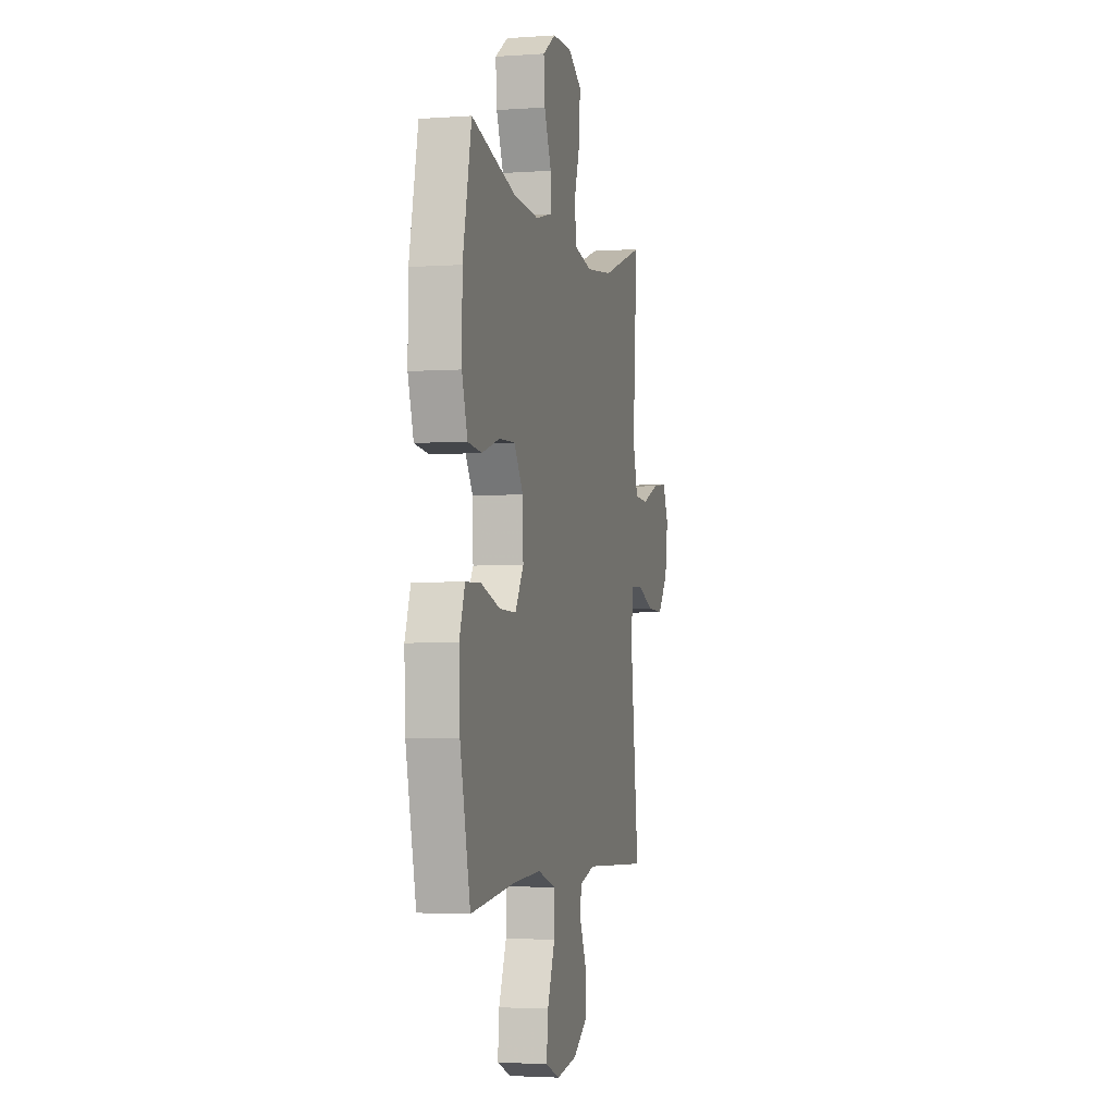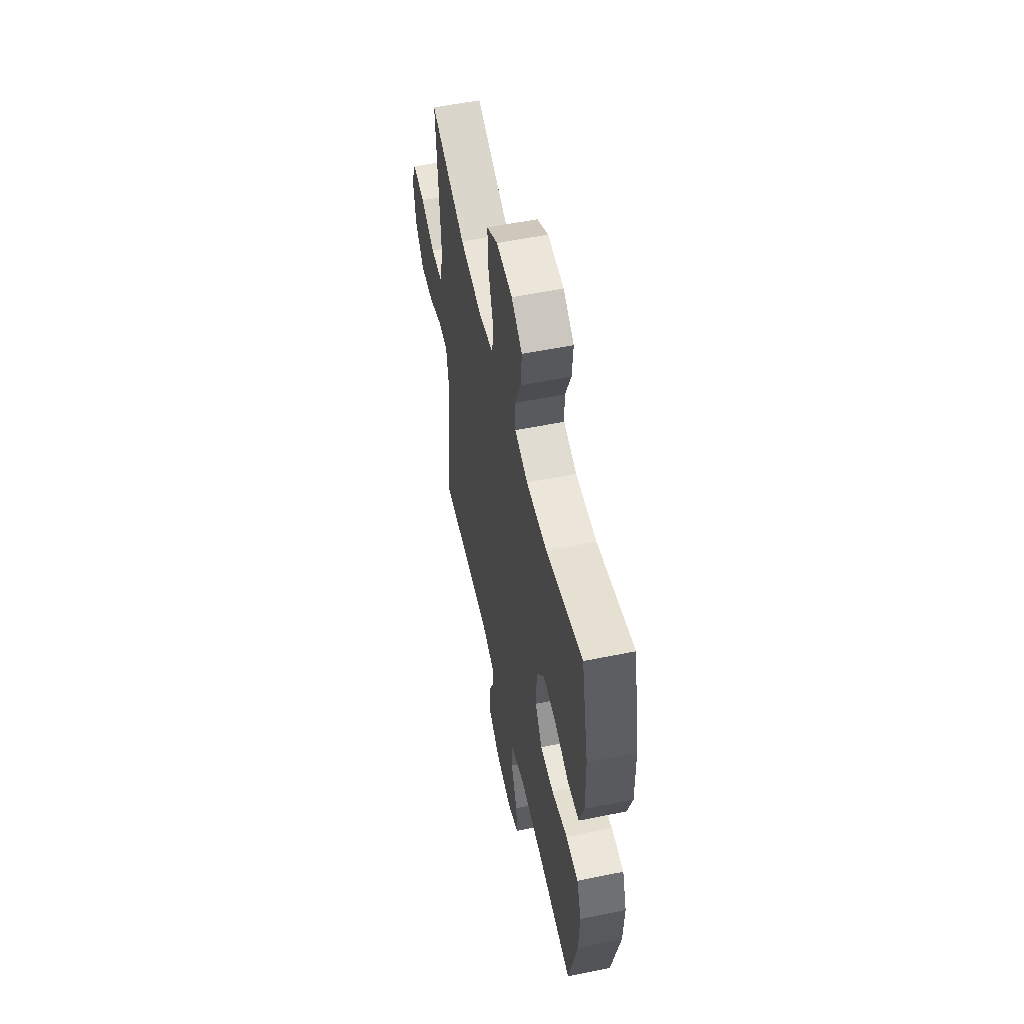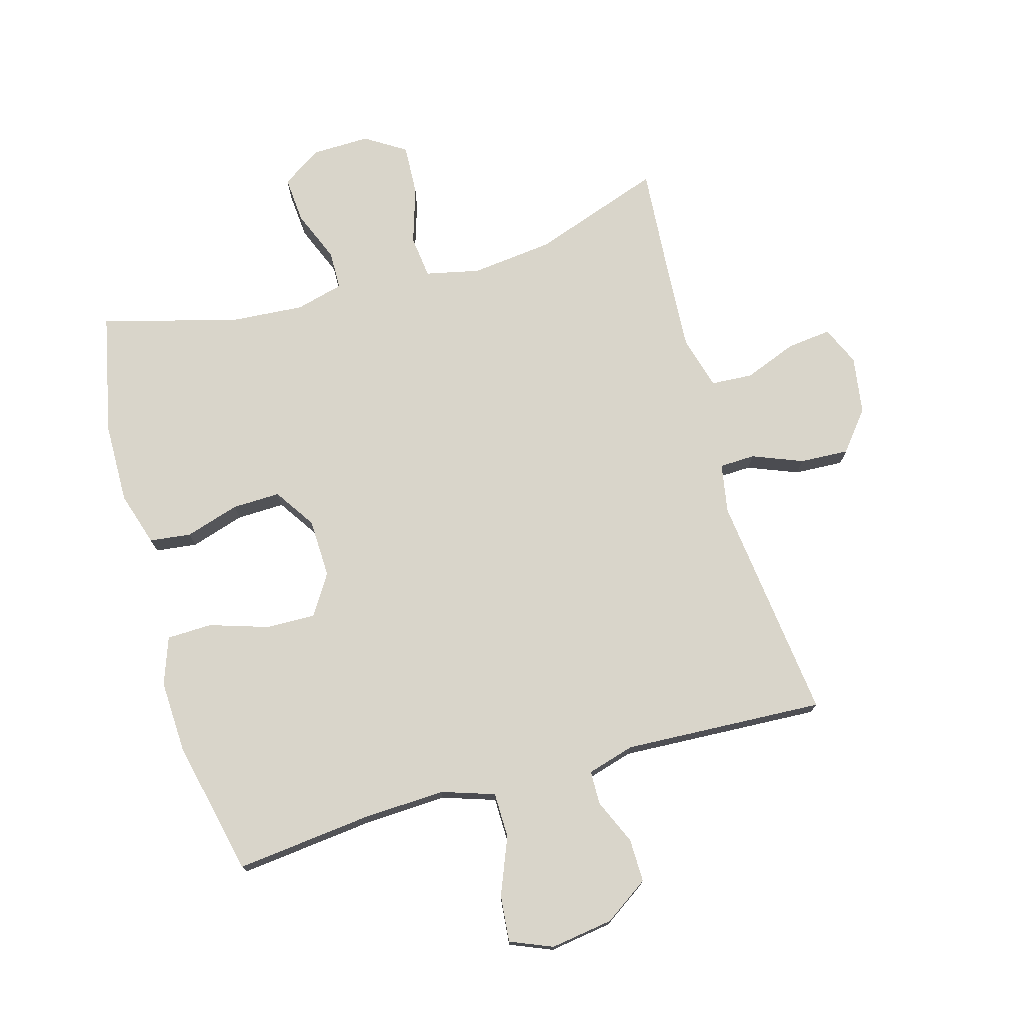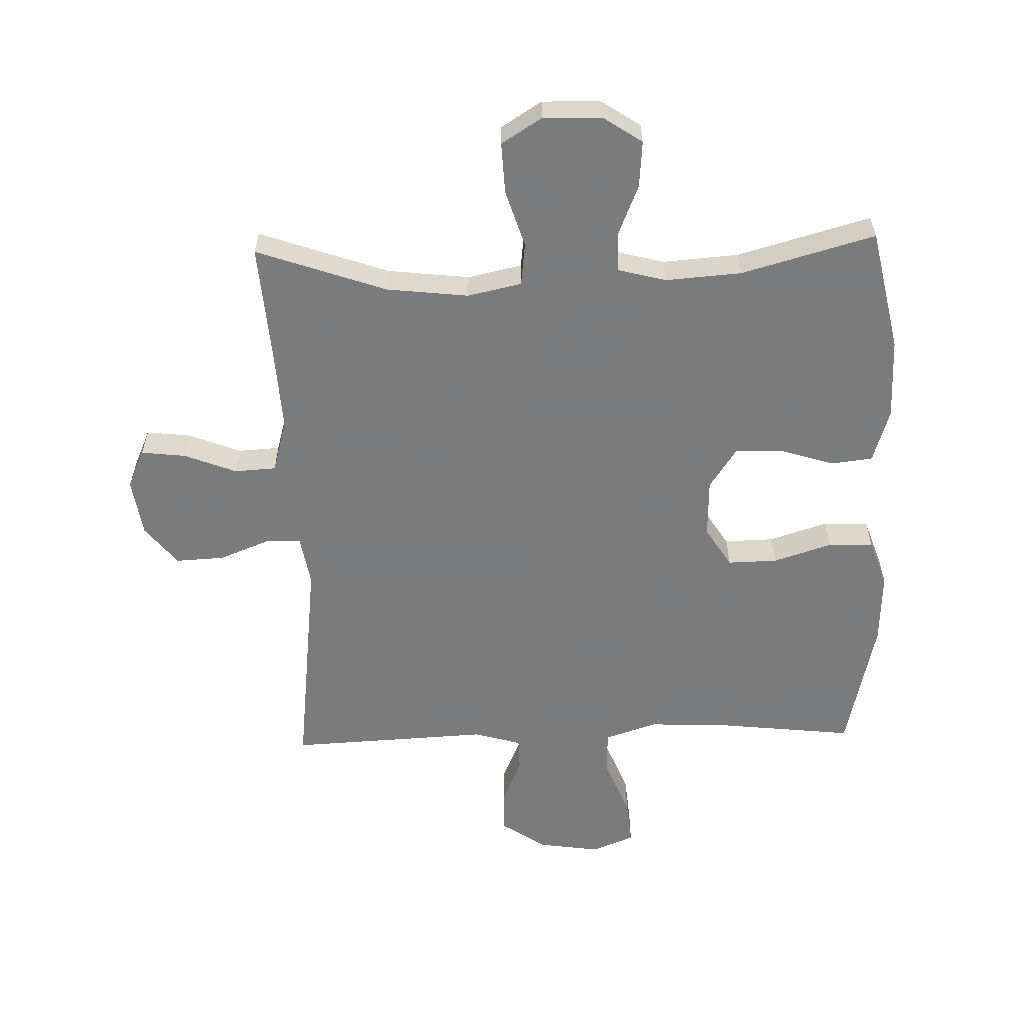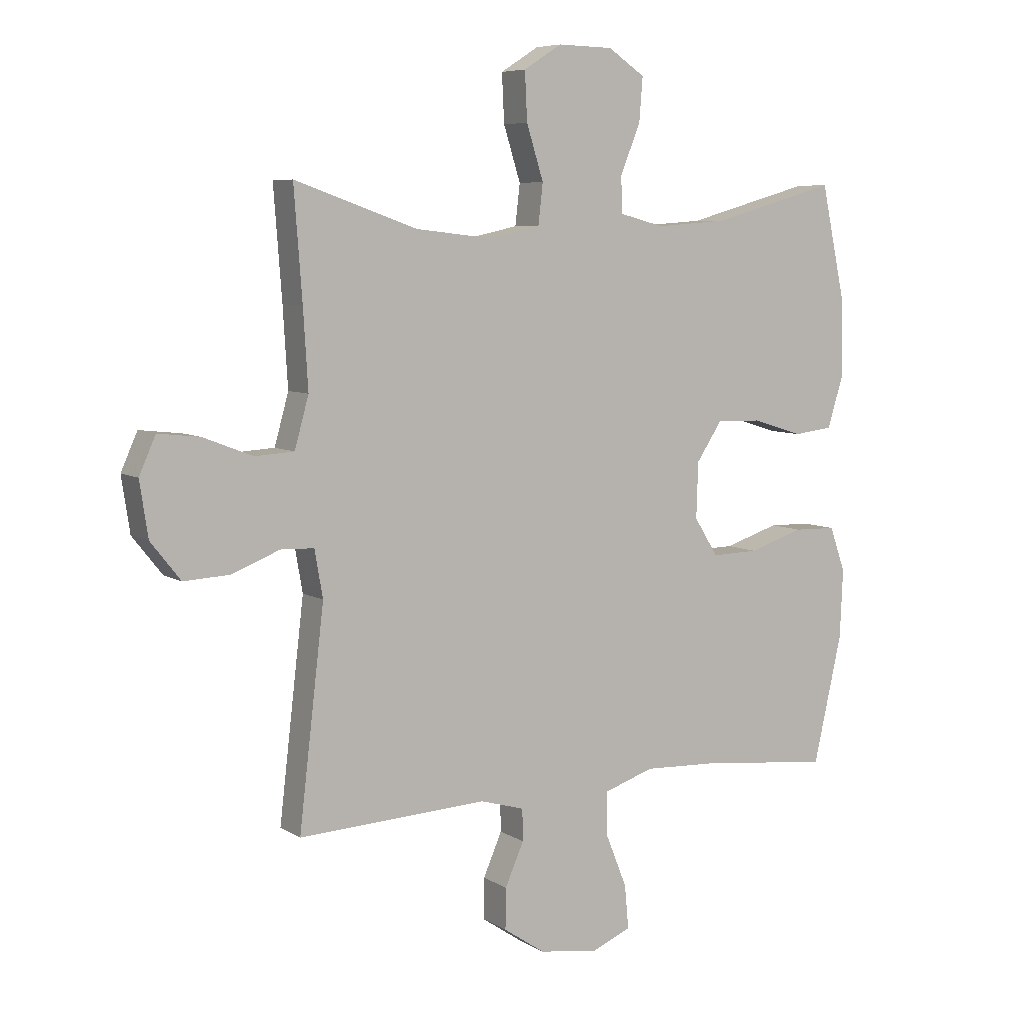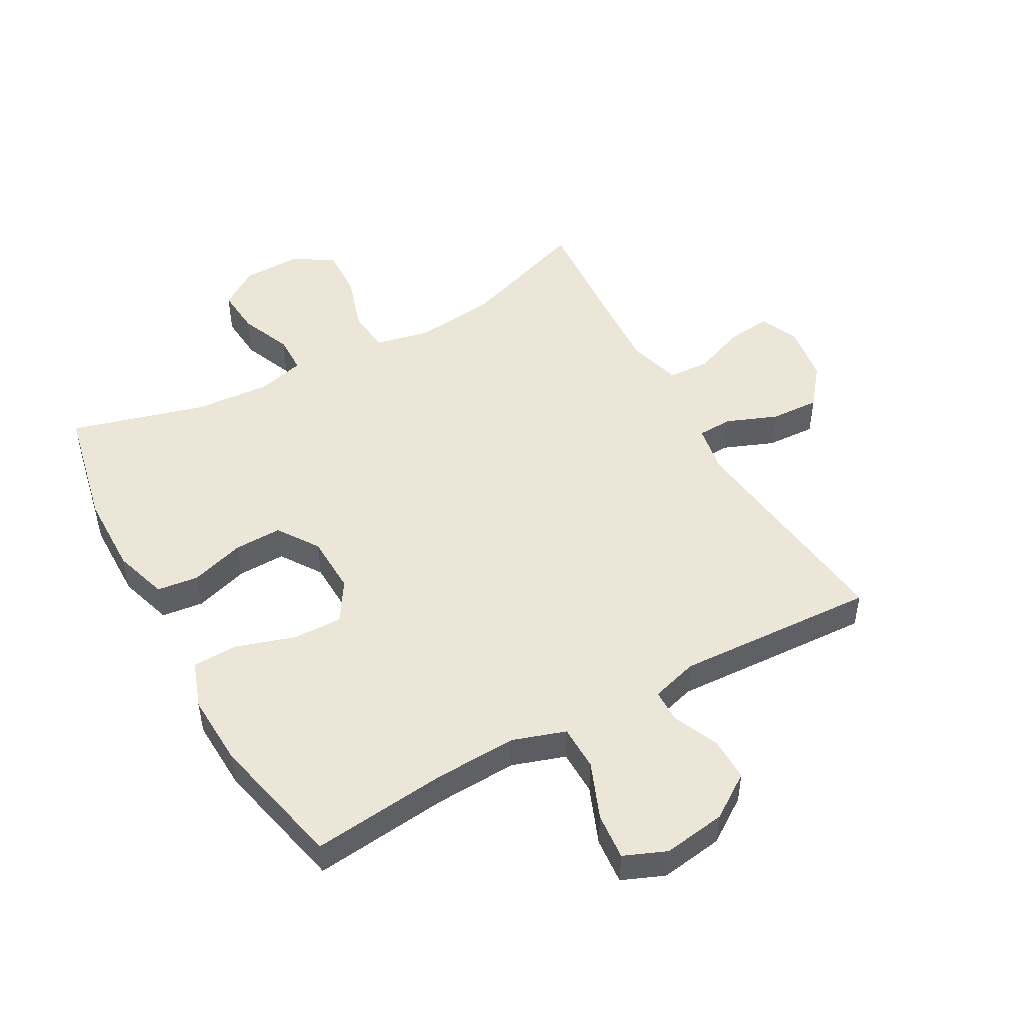
<metadata>
{"format":"obj","ext":"obj","renderer":"f3d","projection":"perspective","resolution":1024,"background":"white","views":[{"elev":-3.1,"azim":103.7,"up":"+Z"},{"elev":55.5,"azim":77.9,"up":"+Z"},{"elev":74.7,"azim":164.2,"up":"+Y"},{"elev":-58.4,"azim":1.6,"up":"+Y"},{"elev":6.9,"azim":-31.1,"up":"+Z"},{"elev":49.0,"azim":150.9,"up":"+Y"}]}
</metadata>
<code>
v 0.5 0.07 0.5
v 0.542 0.07 0.304
v 0.544 0.07 0.173
v 0.517 0.07 0.086
v 0.45 0.07 0.078
v 0.363 0.07 0.105
v 0.286 0.07 0.107
v 0.242 0.07 0.041
v 0.239 0.07 -0.054
v 0.28 0.07 -0.119
v 0.36 0.07 -0.117
v 0.454 0.07 -0.087
v 0.527 0.07 -0.089
v 0.554 0.07 -0.165
v 0.549 0.07 -0.282
v 0.5 0.07 -0.5
v 0.282 0.07 -0.476
v 0.149 0.07 -0.47
v 0.064 0.07 -0.498
v 0.063 0.07 -0.571
v 0.1 0.07 -0.663
v 0.107 0.07 -0.738
v 0.039 0.07 -0.766
v -0.062 0.07 -0.751
v -0.133 0.07 -0.703
v -0.132 0.07 -0.633
v -0.1 0.07 -0.56
v -0.101 0.07 -0.506
v -0.177 0.07 -0.484
v -0.5 0.07 -0.5
v -0.457 0.07 -0.134
v -0.471 0.07 -0.054
v -0.528 0.07 -0.052
v -0.609 0.07 -0.084
v -0.688 0.07 -0.088
v -0.739 0.07 -0.024
v -0.753 0.07 0.069
v -0.725 0.07 0.132
v -0.654 0.07 0.124
v -0.569 0.07 0.091
v -0.502 0.07 0.095
v -0.478 0.07 0.181
v -0.486 0.07 0.313
v -0.5 0.07 0.5
v -0.291 0.07 0.427
v -0.159 0.07 0.412
v -0.072 0.07 0.431
v -0.064 0.07 0.5
v -0.093 0.07 0.592
v -0.097 0.07 0.674
v -0.032 0.07 0.715
v 0.062 0.07 0.713
v 0.125 0.07 0.671
v 0.119 0.07 0.596
v 0.085 0.07 0.513
v 0.086 0.07 0.451
v 0.163 0.07 0.431
v 0.285 0.07 0.44
v 0.5 0 0.5
v 0.542 0 0.304
v 0.544 0 0.173
v 0.517 0 0.086
v 0.45 0 0.078
v 0.363 0 0.105
v 0.286 0 0.107
v 0.242 0 0.041
v 0.239 0 -0.054
v 0.28 0 -0.119
v 0.36 0 -0.117
v 0.454 0 -0.087
v 0.527 0 -0.089
v 0.554 0 -0.165
v 0.549 0 -0.282
v 0.5 0 -0.5
v 0.282 0 -0.476
v 0.149 0 -0.47
v 0.064 0 -0.498
v 0.063 0 -0.571
v 0.1 0 -0.663
v 0.107 0 -0.738
v 0.039 0 -0.766
v -0.062 0 -0.751
v -0.133 0 -0.703
v -0.132 0 -0.633
v -0.1 0 -0.56
v -0.101 0 -0.506
v -0.177 0 -0.484
v -0.5 0 -0.5
v -0.457 0 -0.134
v -0.471 0 -0.054
v -0.528 0 -0.052
v -0.609 0 -0.084
v -0.688 0 -0.088
v -0.739 0 -0.024
v -0.753 0 0.069
v -0.725 0 0.132
v -0.654 0 0.124
v -0.569 0 0.091
v -0.502 0 0.095
v -0.478 0 0.181
v -0.486 0 0.313
v -0.5 0 0.5
v -0.291 0 0.427
v -0.159 0 0.412
v -0.072 0 0.431
v -0.064 0 0.5
v -0.093 0 0.592
v -0.097 0 0.674
v -0.032 0 0.715
v 0.062 0 0.713
v 0.125 0 0.671
v 0.119 0 0.596
v 0.085 0 0.513
v 0.086 0 0.451
v 0.163 0 0.431
v 0.285 0 0.44
f 53 54 55
f 52 53 55
f 51 52 55
f 50 51 55
f 49 50 55
f 48 49 55
f 47 48 55 56
f 46 47 56 57
f 43 44 45
f 42 43 45 46
f 41 42 46 57
f 38 39 40
f 37 38 40
f 36 37 40
f 35 36 40
f 34 35 40
f 33 34 40
f 32 33 40 41
f 29 30 31
f 28 29 31 32
f 25 26 27
f 24 25 27
f 23 24 27
f 22 23 27
f 21 22 27
f 20 21 27
f 19 20 27 28
f 41 57 58
f 32 41 58
f 28 32 58
f 19 28 58
f 18 19 58
f 15 16 17
f 14 15 17
f 13 14 17
f 12 13 17
f 11 12 17
f 4 5 6
f 3 4 6
f 2 3 6
f 1 2 6
f 58 1 6
f 58 6 7
f 10 11 17 18
f 9 10 18
f 8 9 18
f 8 18 58
f 7 8 58
f 113 112 111
f 113 111 110
f 113 110 109
f 113 109 108
f 113 108 107
f 113 107 106
f 114 113 106 105
f 115 114 105 104
f 103 102 101
f 104 103 101 100
f 115 104 100 99
f 98 97 96
f 98 96 95
f 98 95 94
f 98 94 93
f 98 93 92
f 98 92 91
f 99 98 91 90
f 89 88 87
f 90 89 87 86
f 85 84 83
f 85 83 82
f 85 82 81
f 85 81 80
f 85 80 79
f 85 79 78
f 86 85 78 77
f 116 115 99
f 116 99 90
f 116 90 86
f 116 86 77
f 116 77 76
f 75 74 73
f 75 73 72
f 75 72 71
f 75 71 70
f 75 70 69
f 64 63 62
f 64 62 61
f 64 61 60
f 64 60 59
f 64 59 116
f 65 64 116
f 76 75 69 68
f 76 68 67
f 76 67 66
f 116 76 66
f 116 66 65
f 1 59 60 2
f 2 60 61 3
f 3 61 62 4
f 4 62 63 5
f 5 63 64 6
f 6 64 65 7
f 7 65 66 8
f 8 66 67 9
f 9 67 68 10
f 10 68 69 11
f 11 69 70 12
f 12 70 71 13
f 13 71 72 14
f 14 72 73 15
f 15 73 74 16
f 16 74 75 17
f 17 75 76 18
f 18 76 77 19
f 19 77 78 20
f 20 78 79 21
f 21 79 80 22
f 22 80 81 23
f 23 81 82 24
f 24 82 83 25
f 25 83 84 26
f 26 84 85 27
f 27 85 86 28
f 28 86 87 29
f 29 87 88 30
f 30 88 89 31
f 31 89 90 32
f 32 90 91 33
f 33 91 92 34
f 34 92 93 35
f 35 93 94 36
f 36 94 95 37
f 37 95 96 38
f 38 96 97 39
f 39 97 98 40
f 40 98 99 41
f 41 99 100 42
f 42 100 101 43
f 43 101 102 44
f 44 102 103 45
f 45 103 104 46
f 46 104 105 47
f 47 105 106 48
f 48 106 107 49
f 49 107 108 50
f 50 108 109 51
f 51 109 110 52
f 52 110 111 53
f 53 111 112 54
f 54 112 113 55
f 55 113 114 56
f 56 114 115 57
f 57 115 116 58
f 58 116 59 1

</code>
